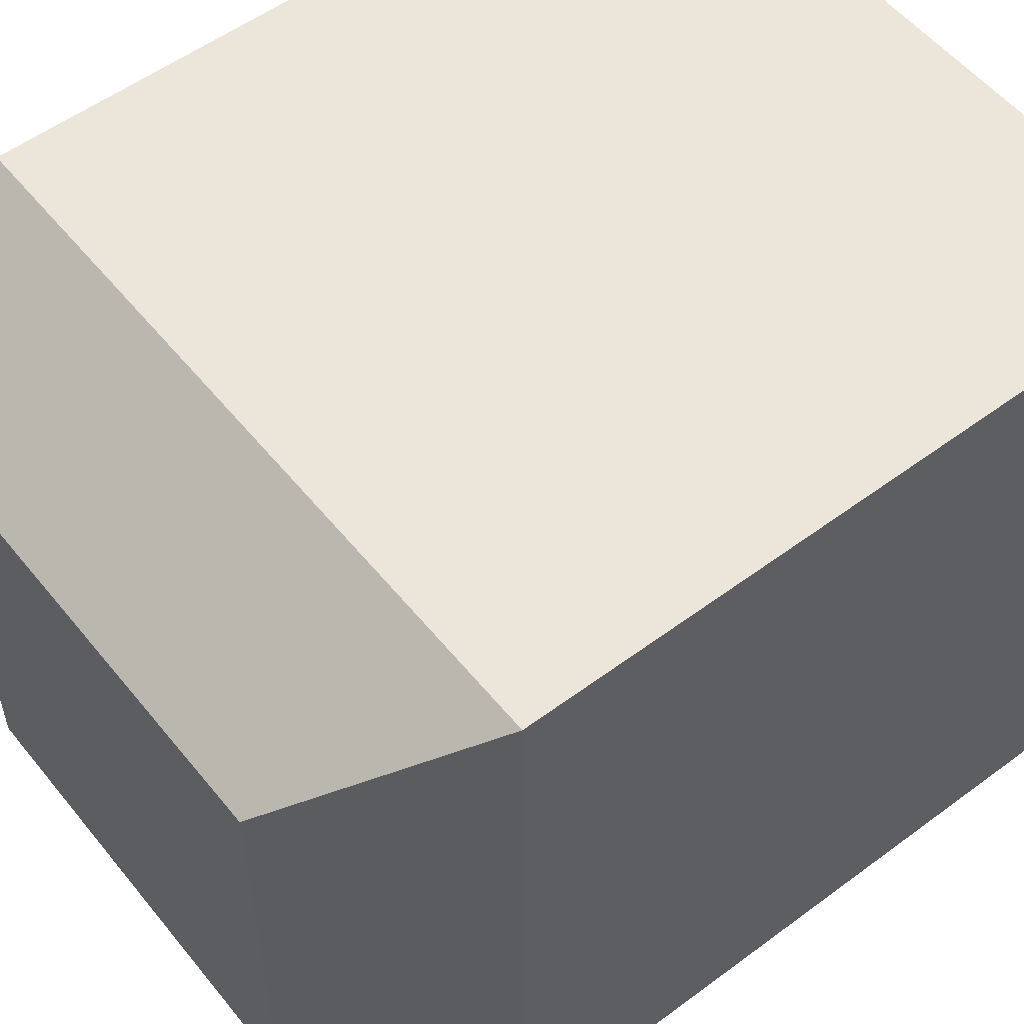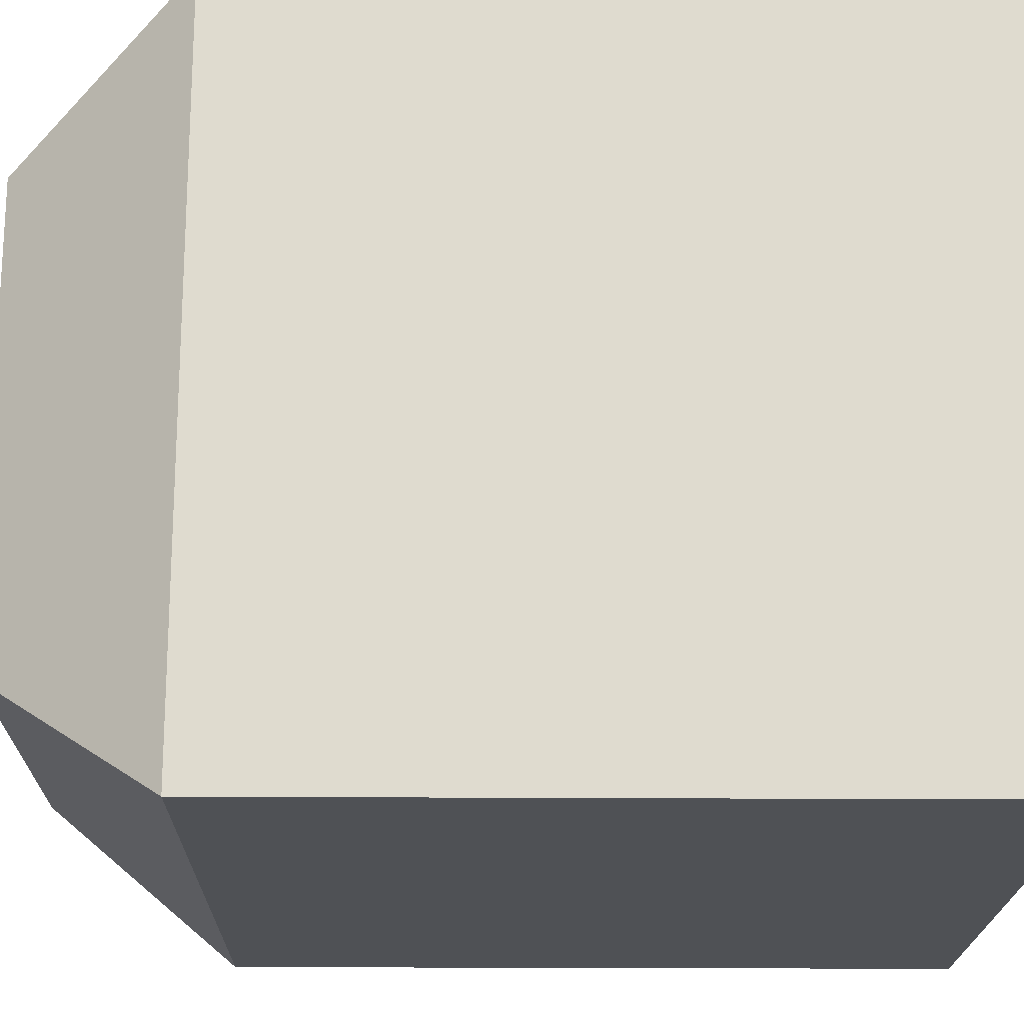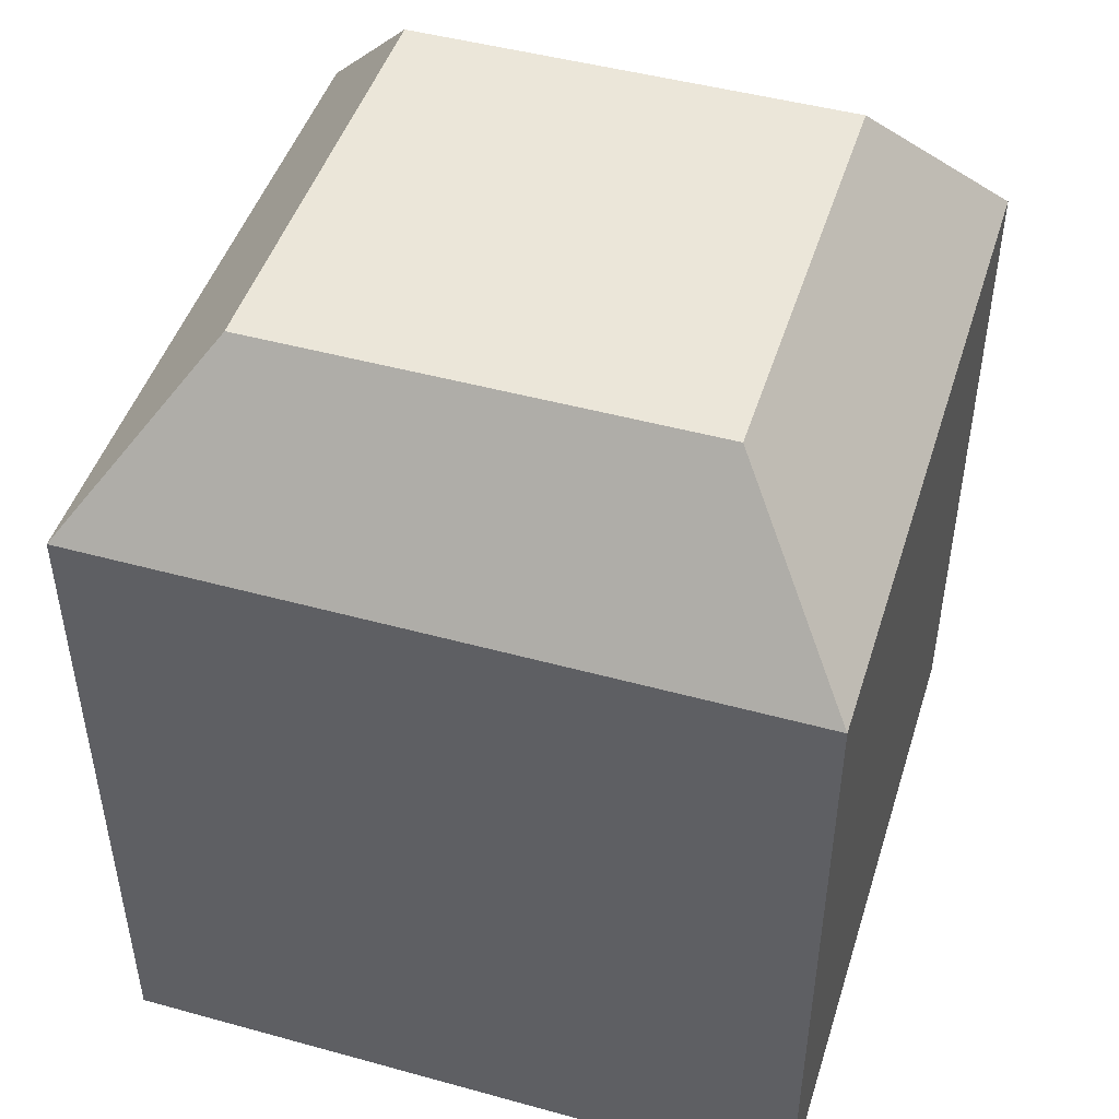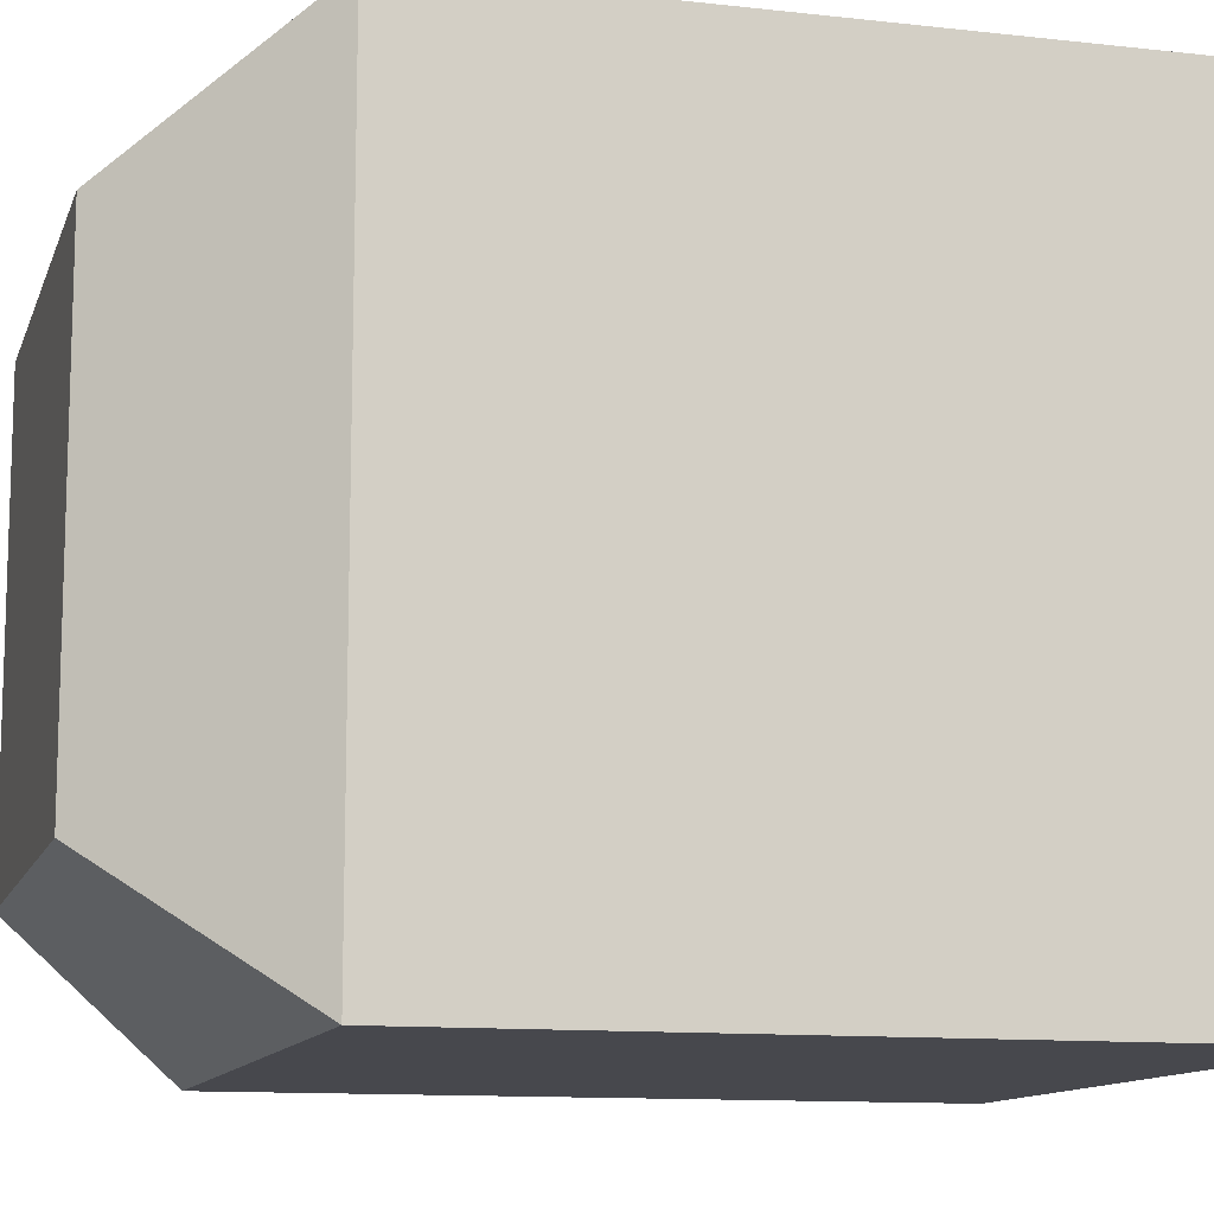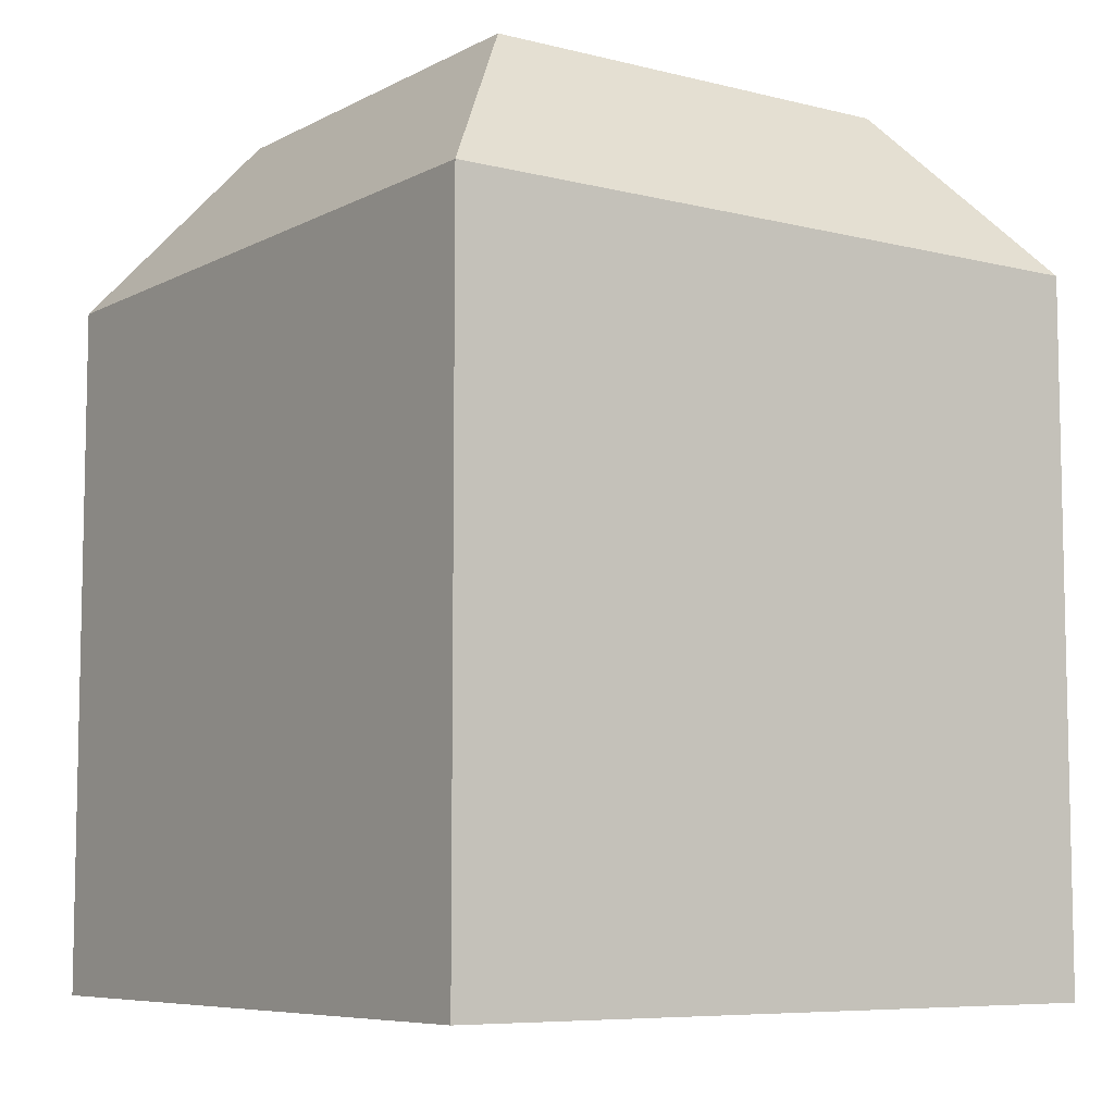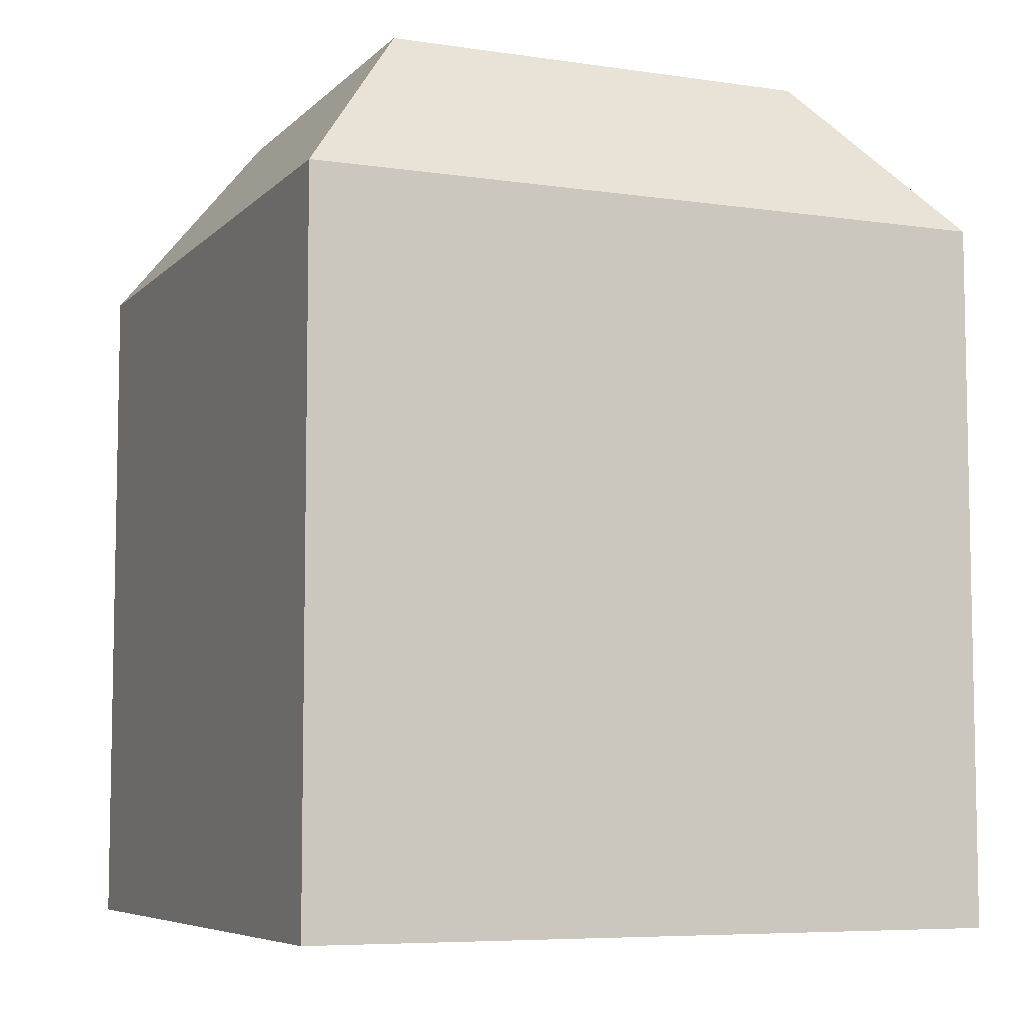
<metadata>
{"format":"obj","ext":"obj","renderer":"f3d","projection":"perspective","resolution":1024,"background":"white","views":[{"elev":54.6,"azim":-128.2,"up":"+Z"},{"elev":-19.5,"azim":-90.8,"up":"+Z"},{"elev":47.0,"azim":107.3,"up":"+Y"},{"elev":-11.7,"azim":-105.2,"up":"+Z"},{"elev":-7.4,"azim":-35.3,"up":"+Y"},{"elev":-6.8,"azim":-23.3,"up":"+Y"}]}
</metadata>
<code>
o Cube
v 3.871 1.48 -3.749
v 4.237 -1 -4.115
v 3.871 1.48 -2.481
v 4.237 -1 -2.115
v 2.603 1.48 -3.749
v 2.237 -1 -4.115
v 2.603 1.48 -2.481
v 2.237 -1 -2.115
v 4.237 1 -2.115
v 2.237 1 -2.115
v 4.237 1 -4.115
v 2.237 1 -4.115
f 5 3 1
f 9 8 4
f 10 6 8
f 2 8 6
f 11 4 2
f 12 2 6
f 7 9 3
f 3 11 1
f 5 10 7
f 1 12 5
f 5 7 3
f 9 10 8
f 10 12 6
f 2 4 8
f 11 9 4
f 12 11 2
f 7 10 9
f 3 9 11
f 5 12 10
f 1 11 12

</code>
